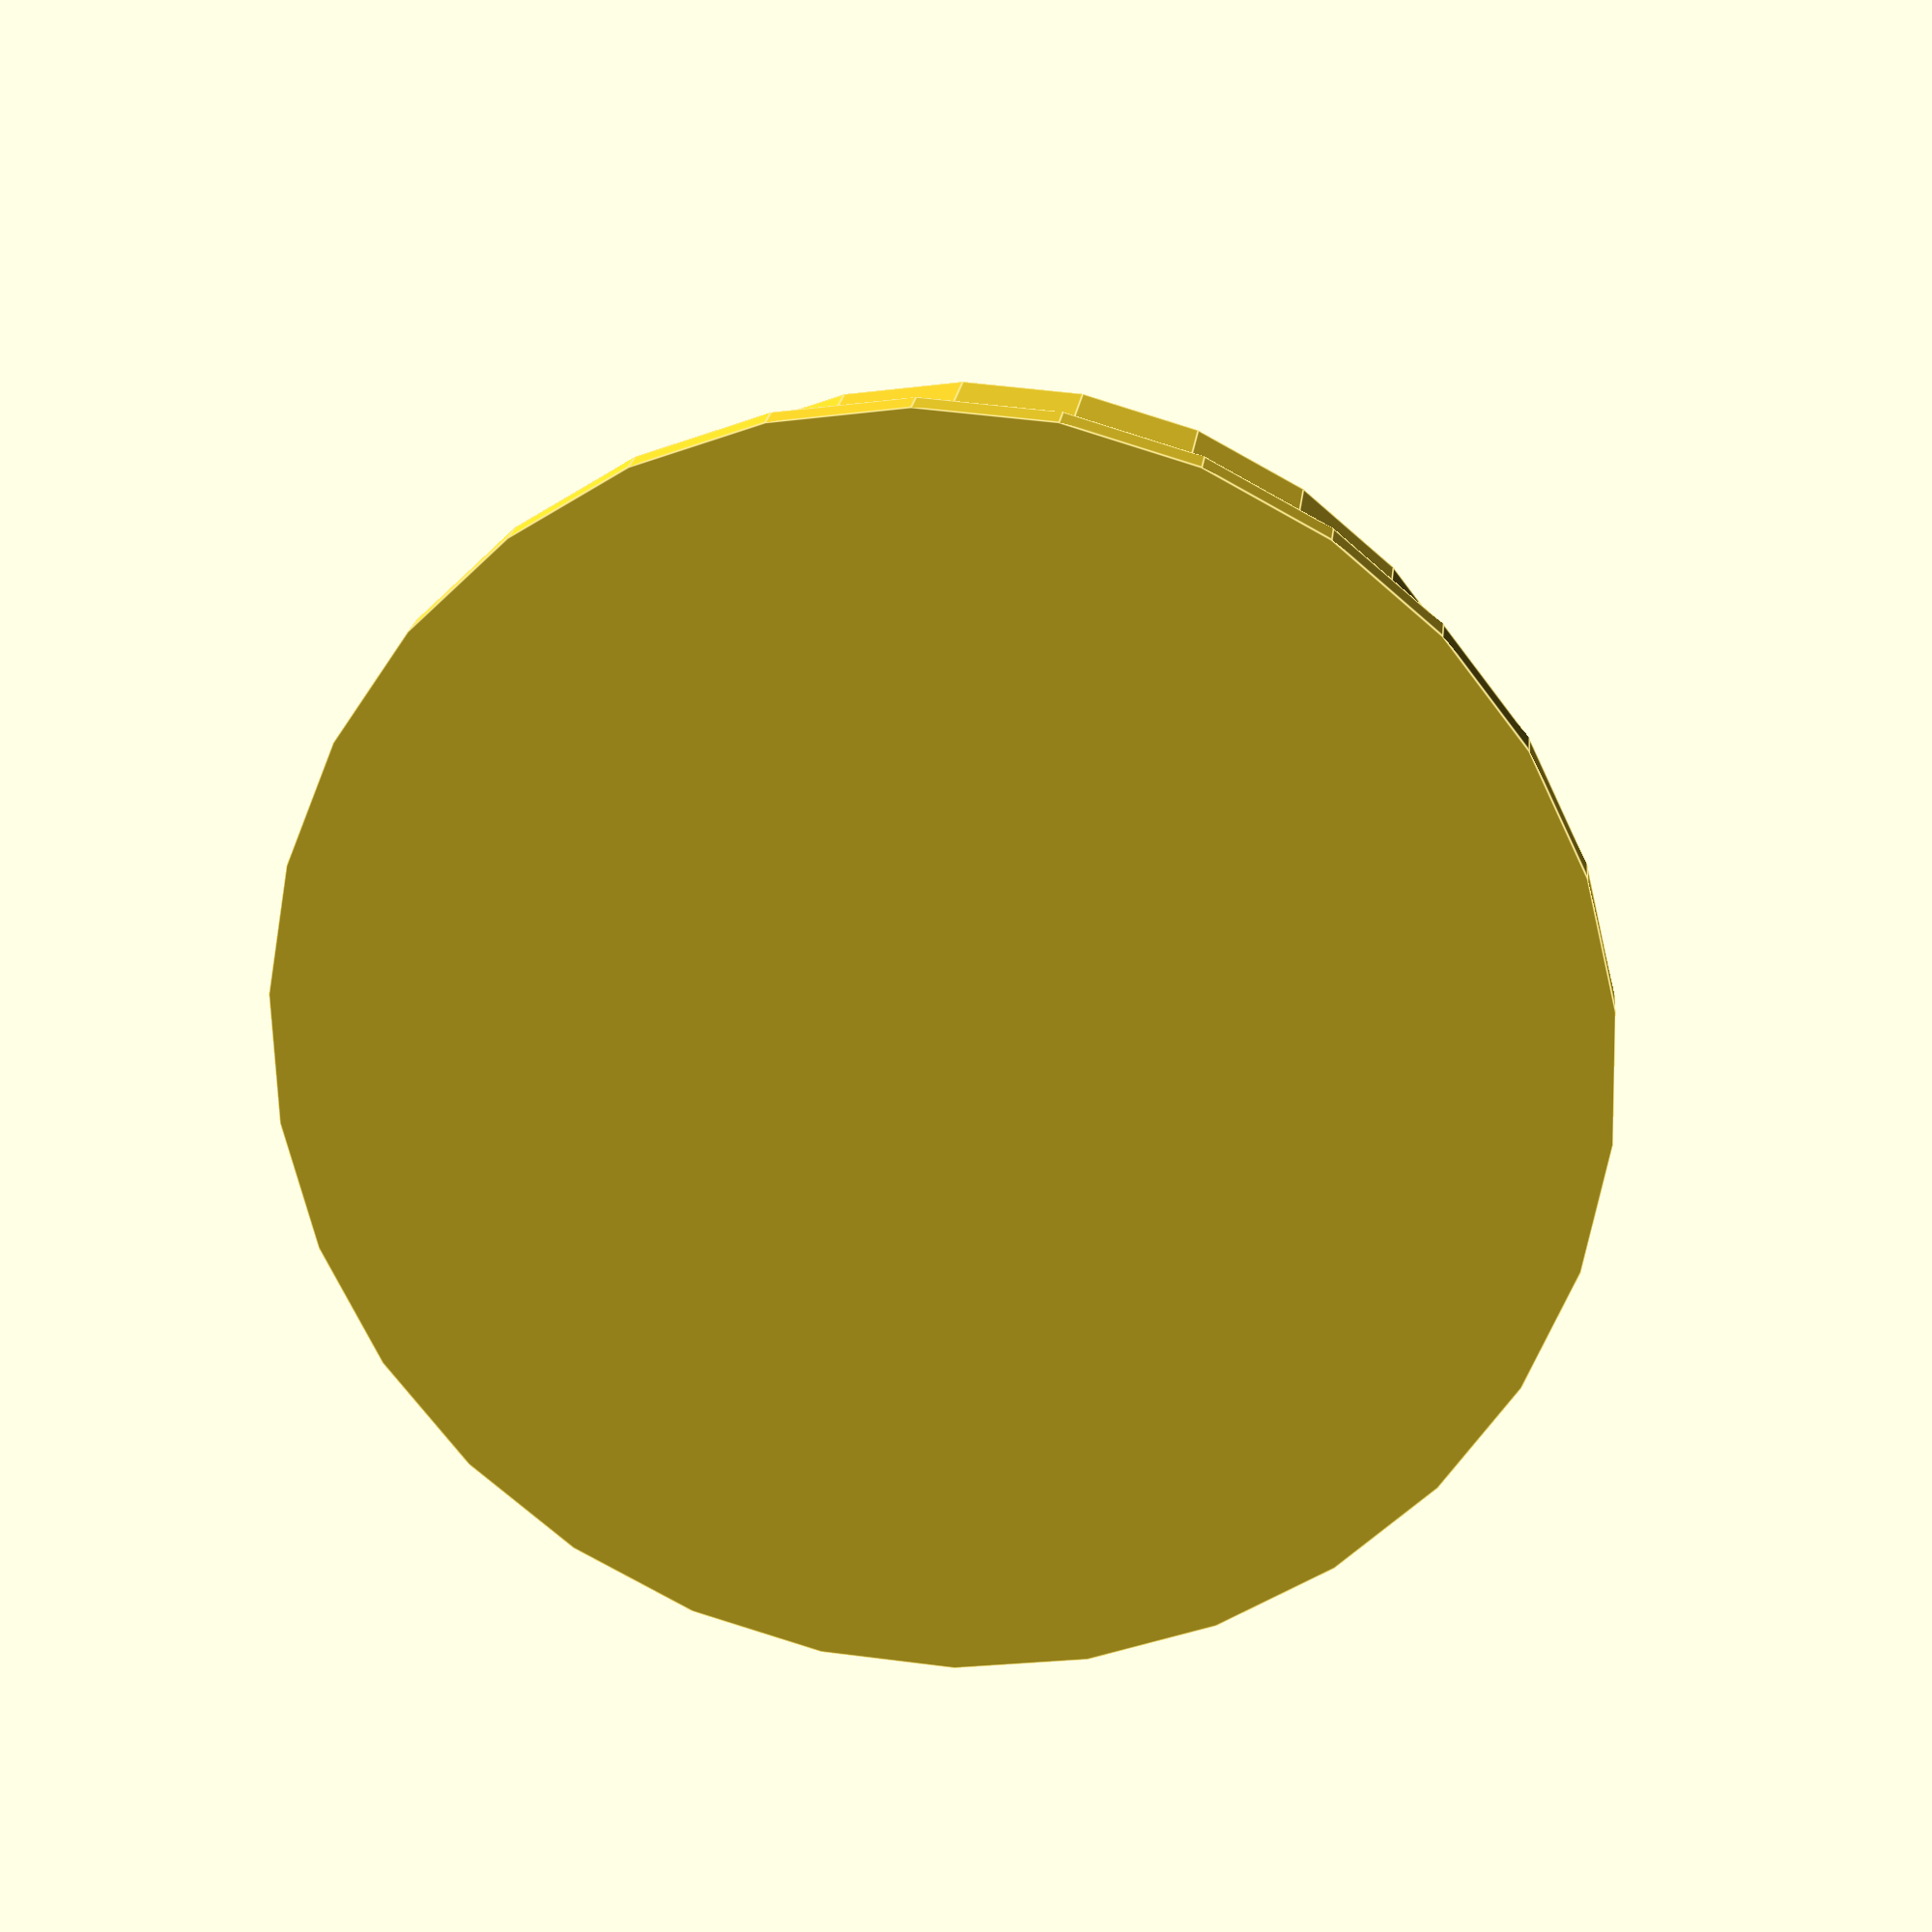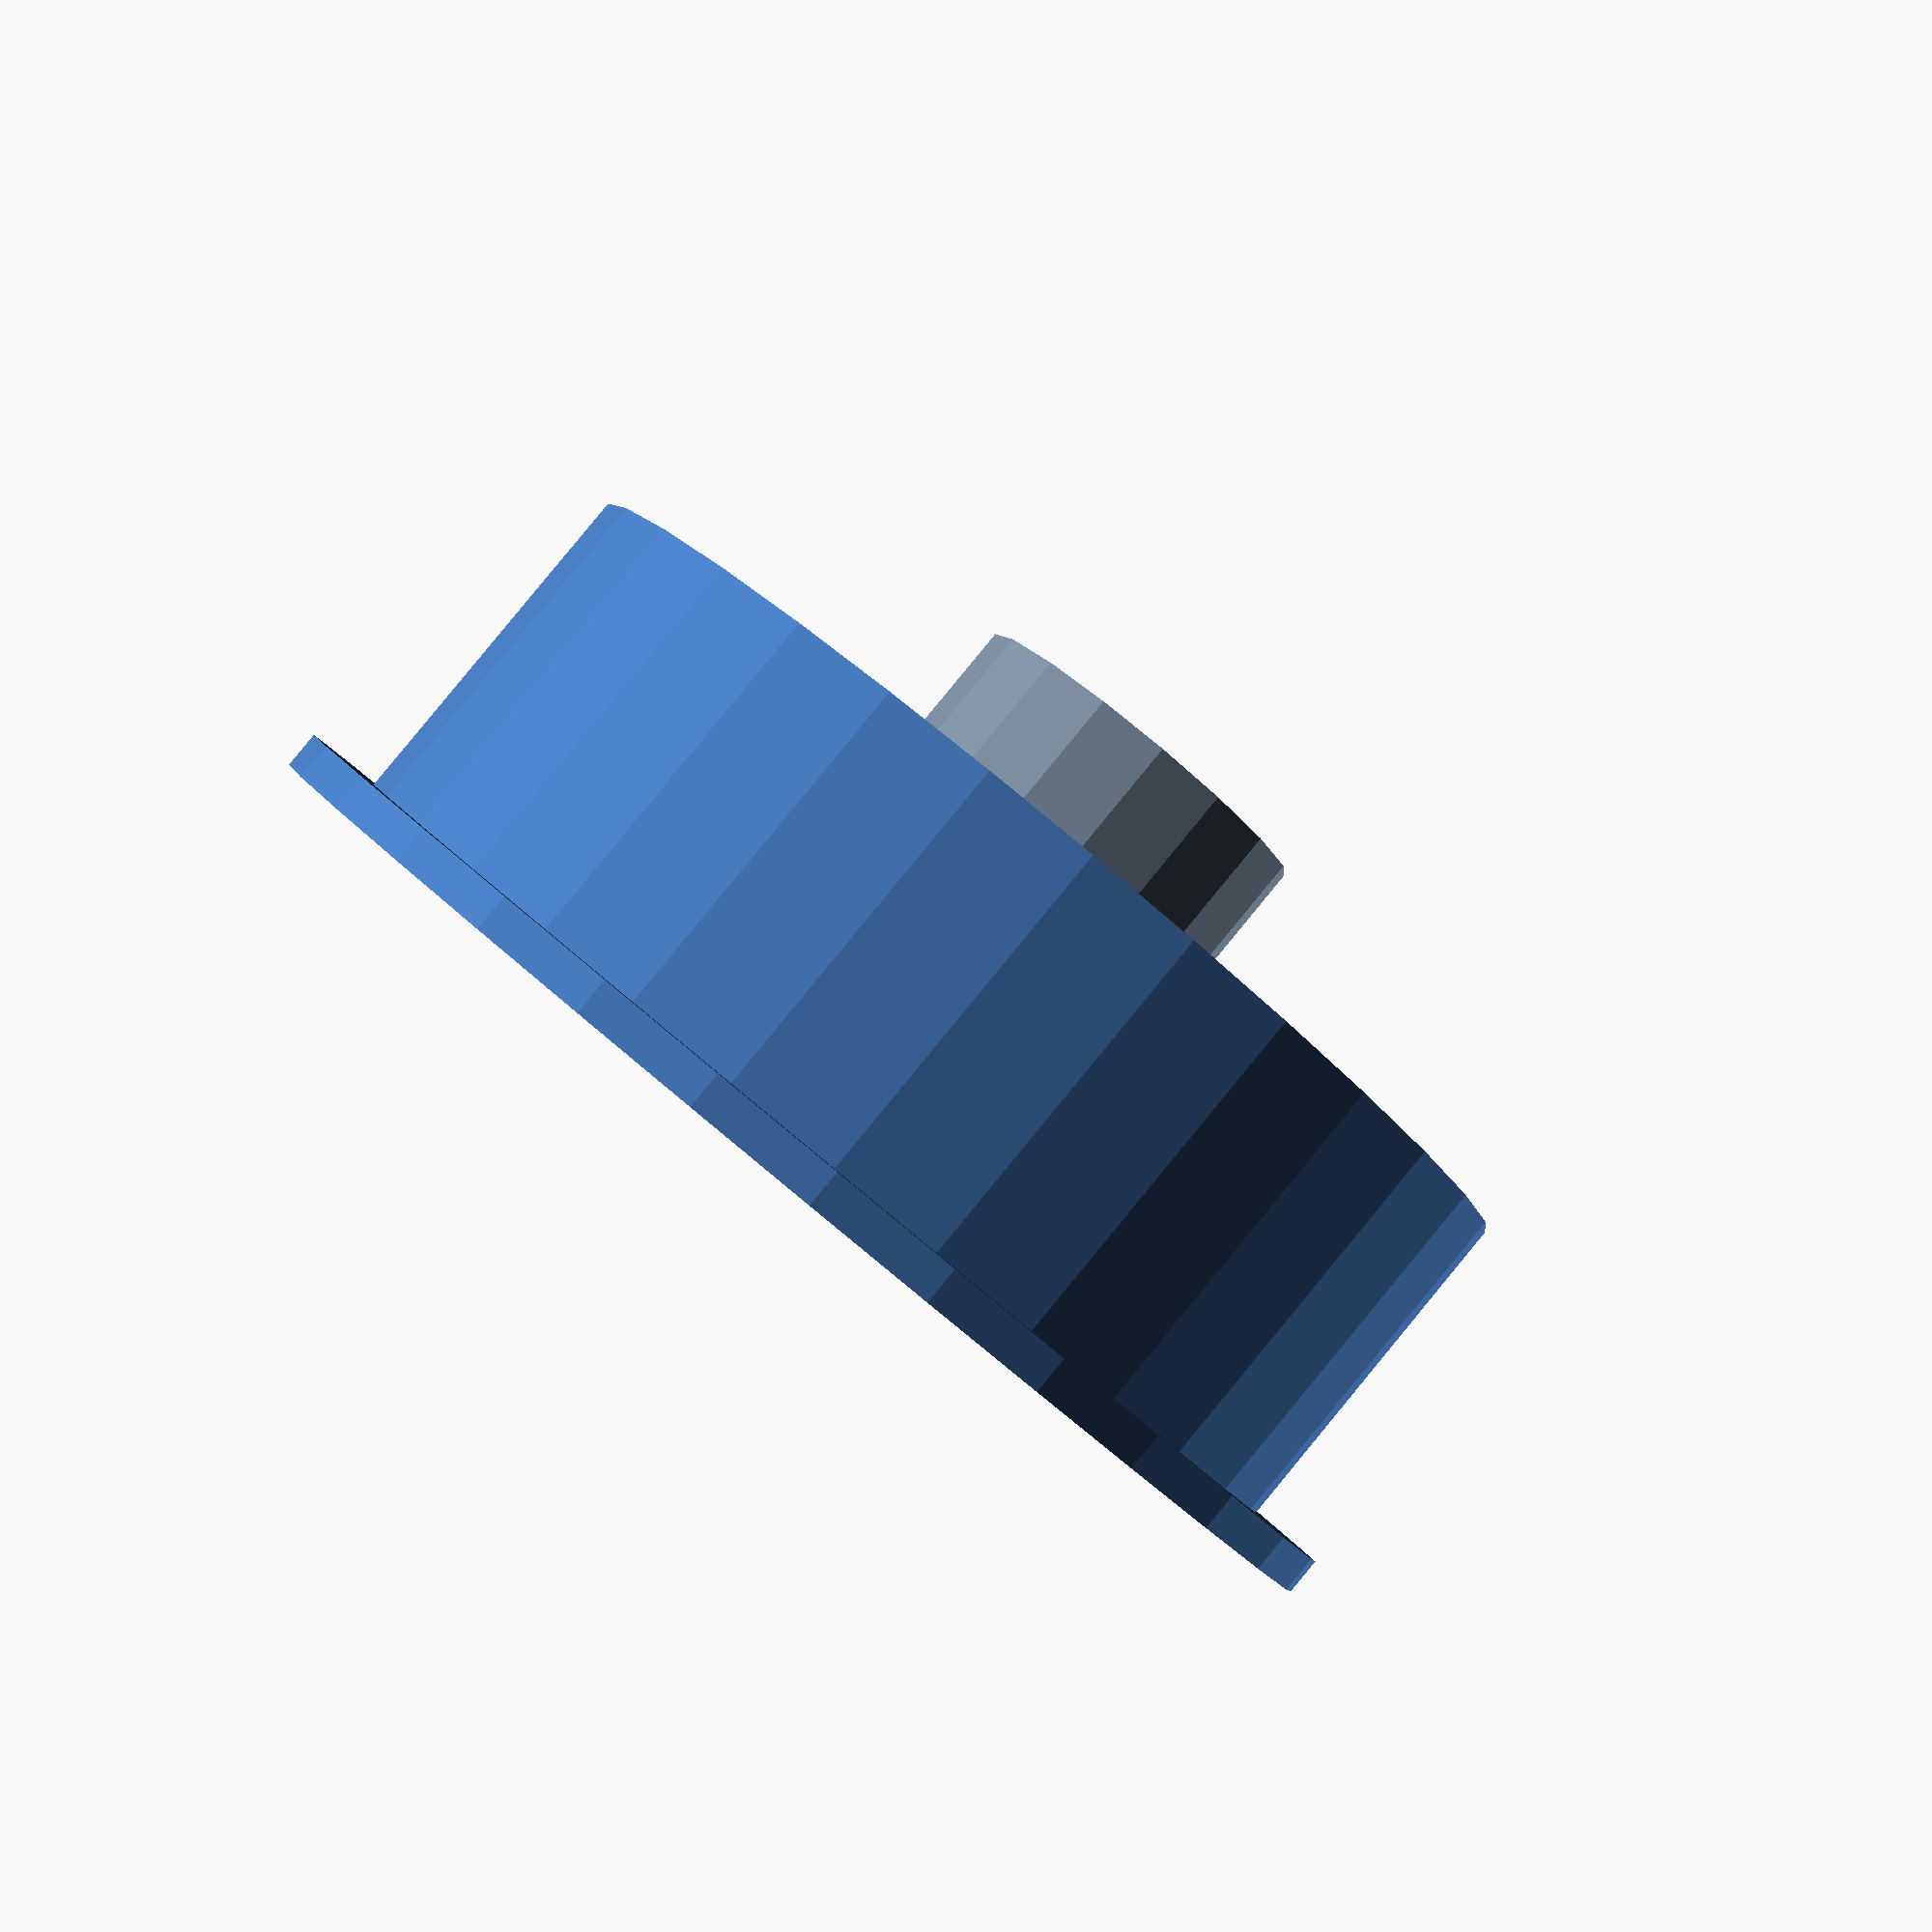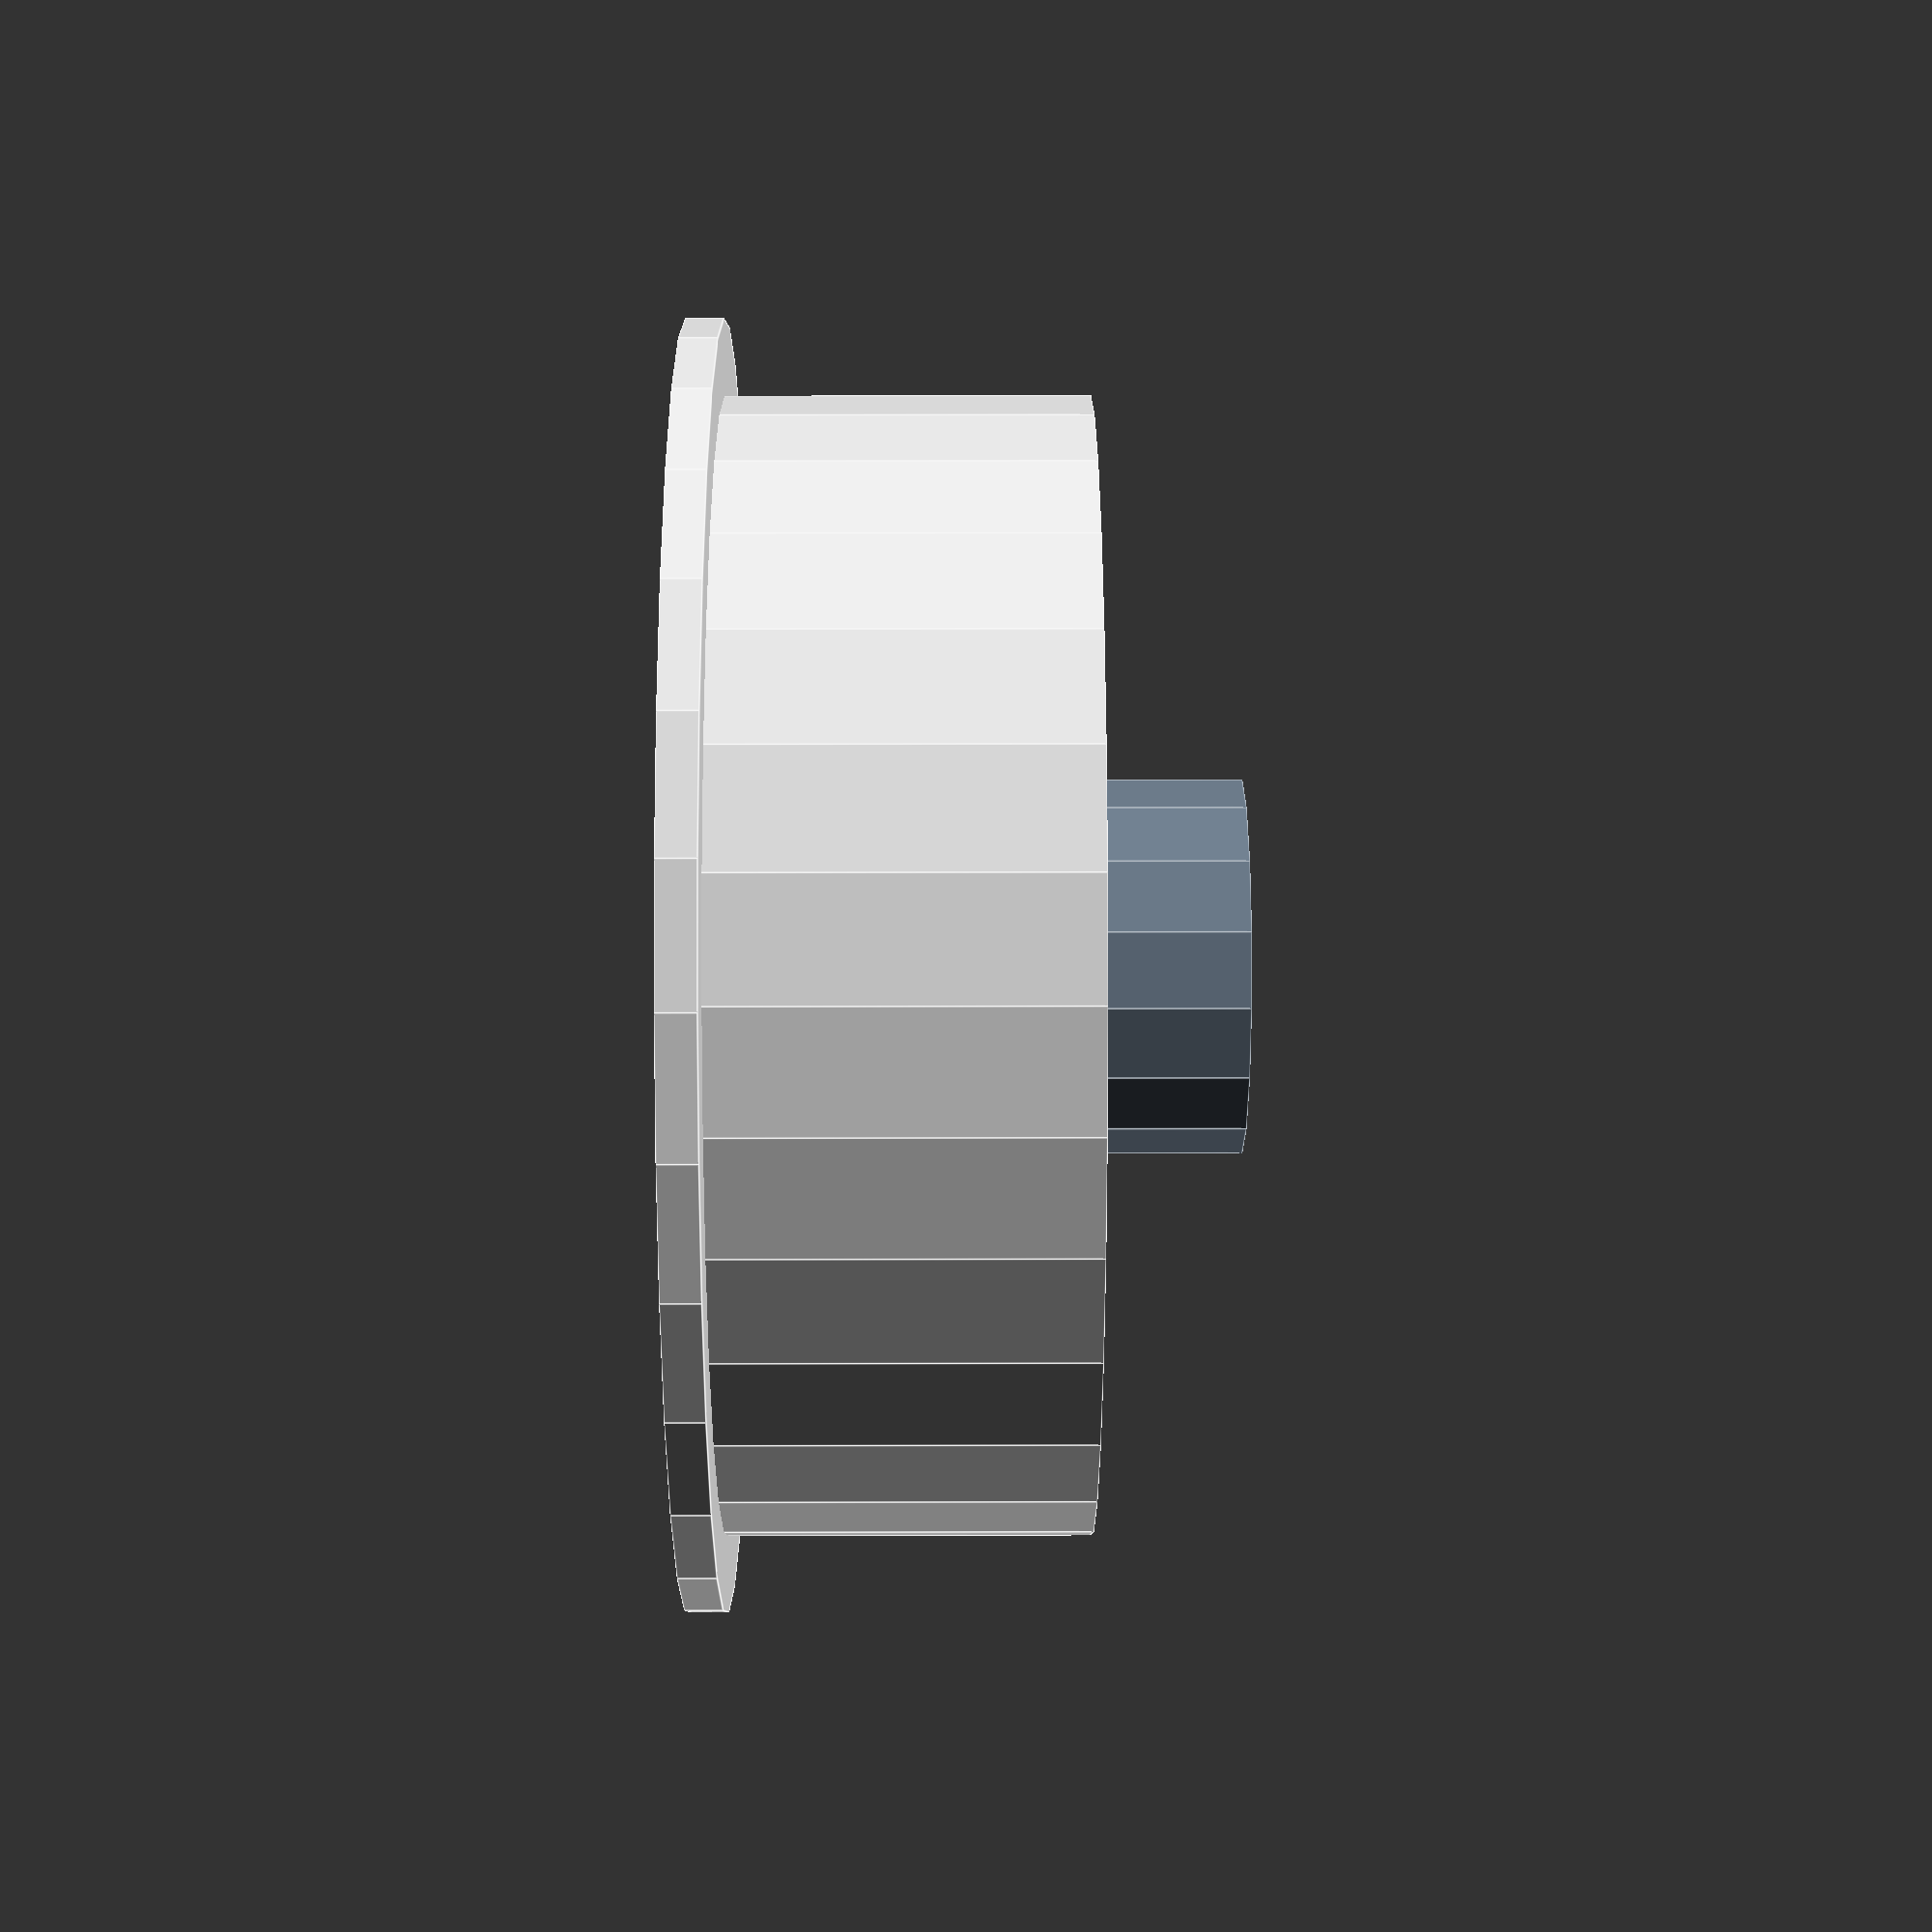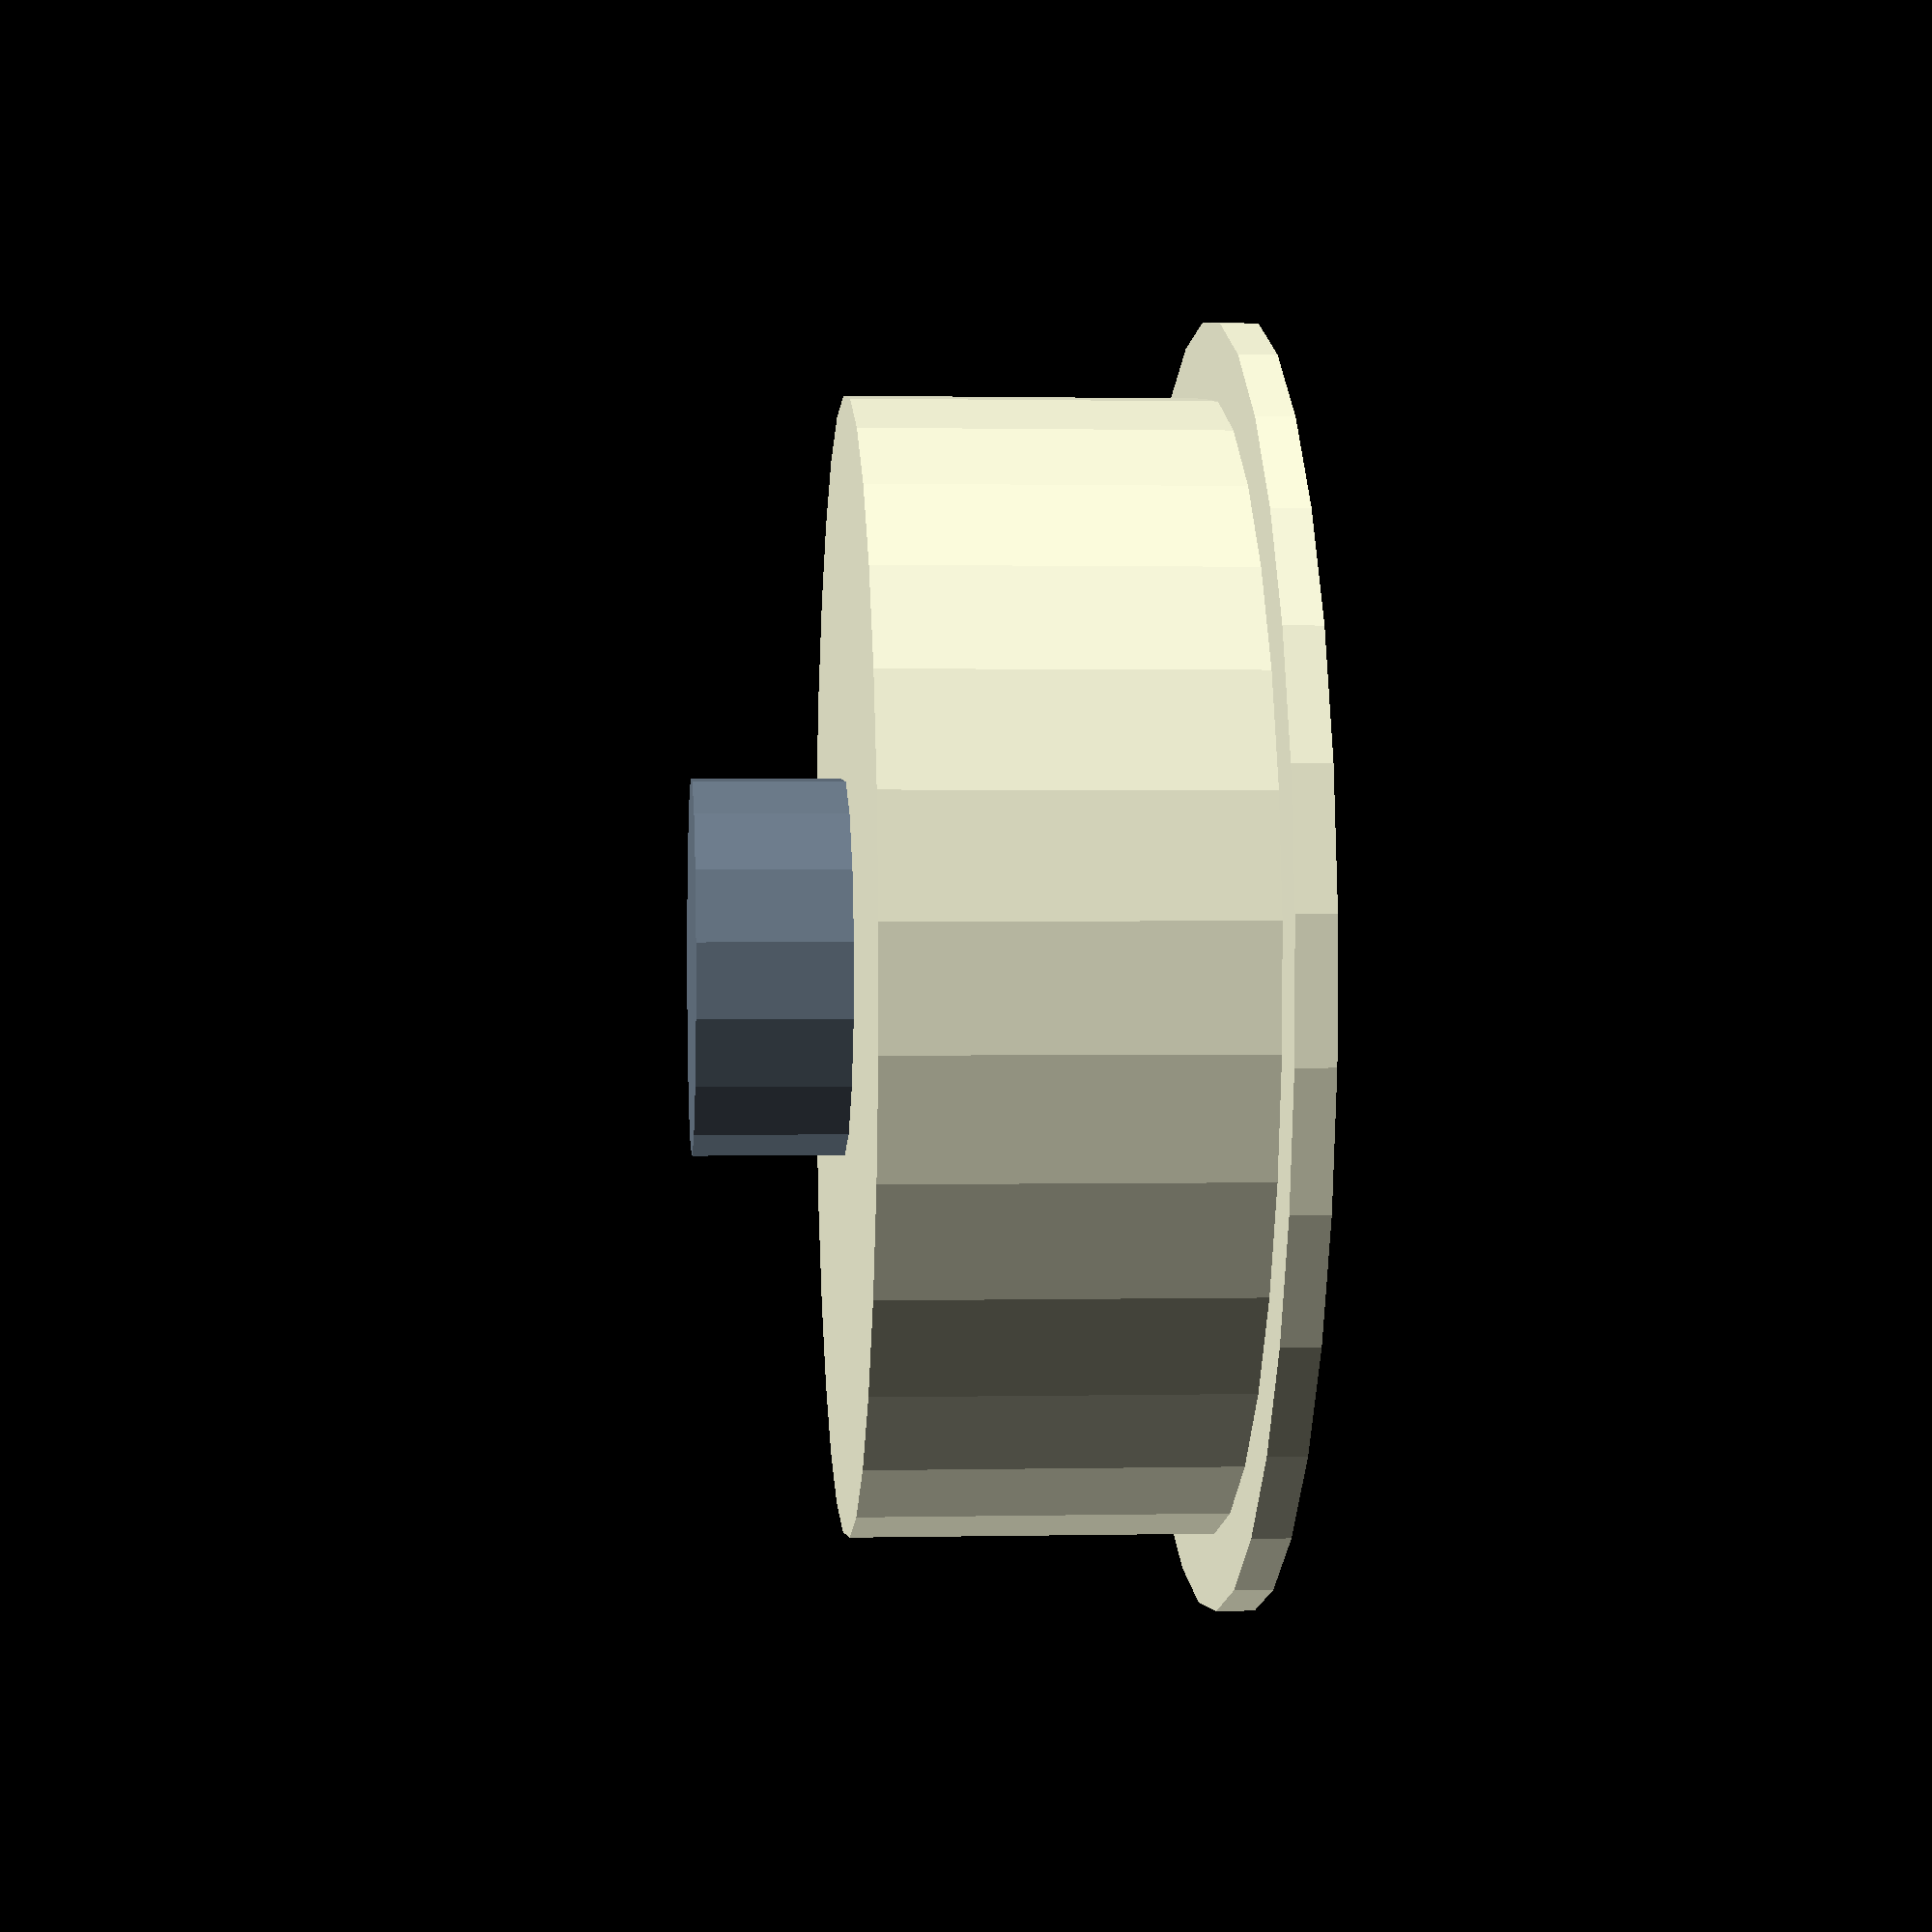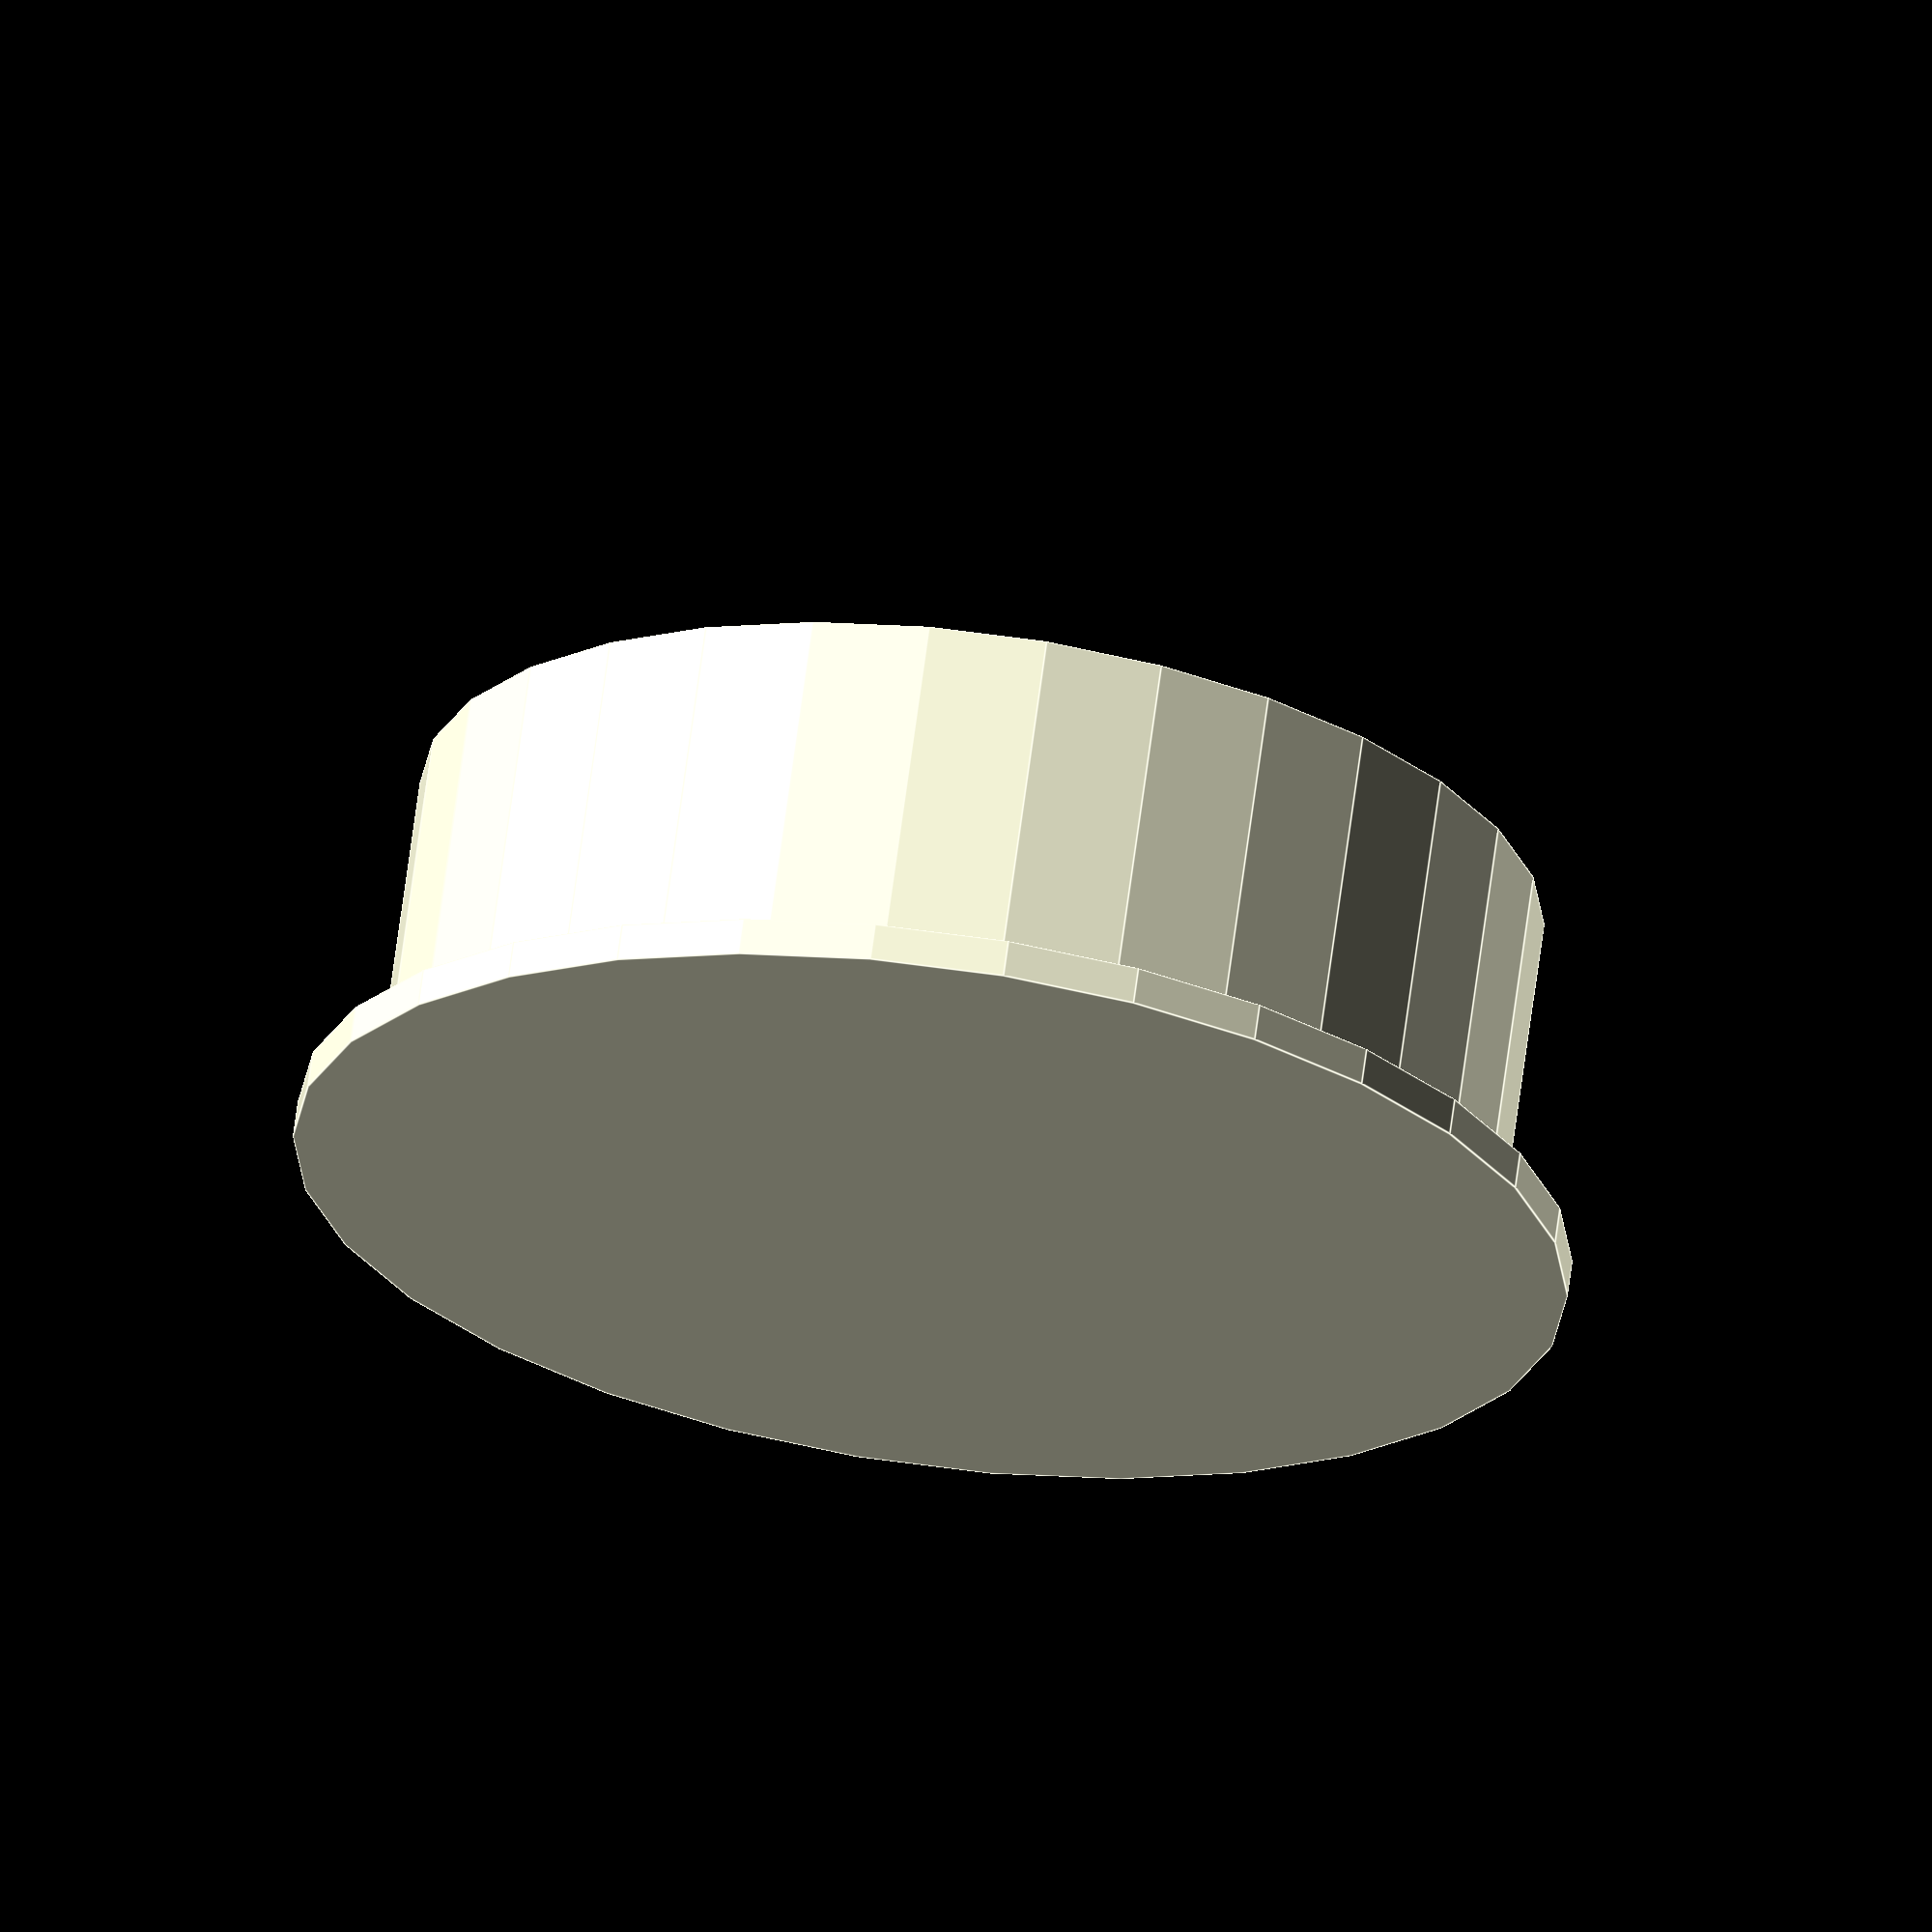
<openscad>
// Base
art();
base_r();


module art(){
    color("slategray",1.0)
    cylinder(8,5,5,center=true);
}
module base_r(){
    translate([0,0,-5]){
        translate([0,0,-5])
            cylinder(r1=17, r2=17, h=1, center=true);
        cylinder(r1=15, r2=15, h=10, center=true);   
    }
}
</openscad>
<views>
elev=339.0 azim=103.7 roll=186.4 proj=p view=edges
elev=93.2 azim=241.5 roll=320.5 proj=p view=solid
elev=344.8 azim=227.6 roll=269.7 proj=p view=edges
elev=358.9 azim=306.9 roll=85.4 proj=p view=solid
elev=113.0 azim=335.4 roll=352.5 proj=o view=edges
</views>
